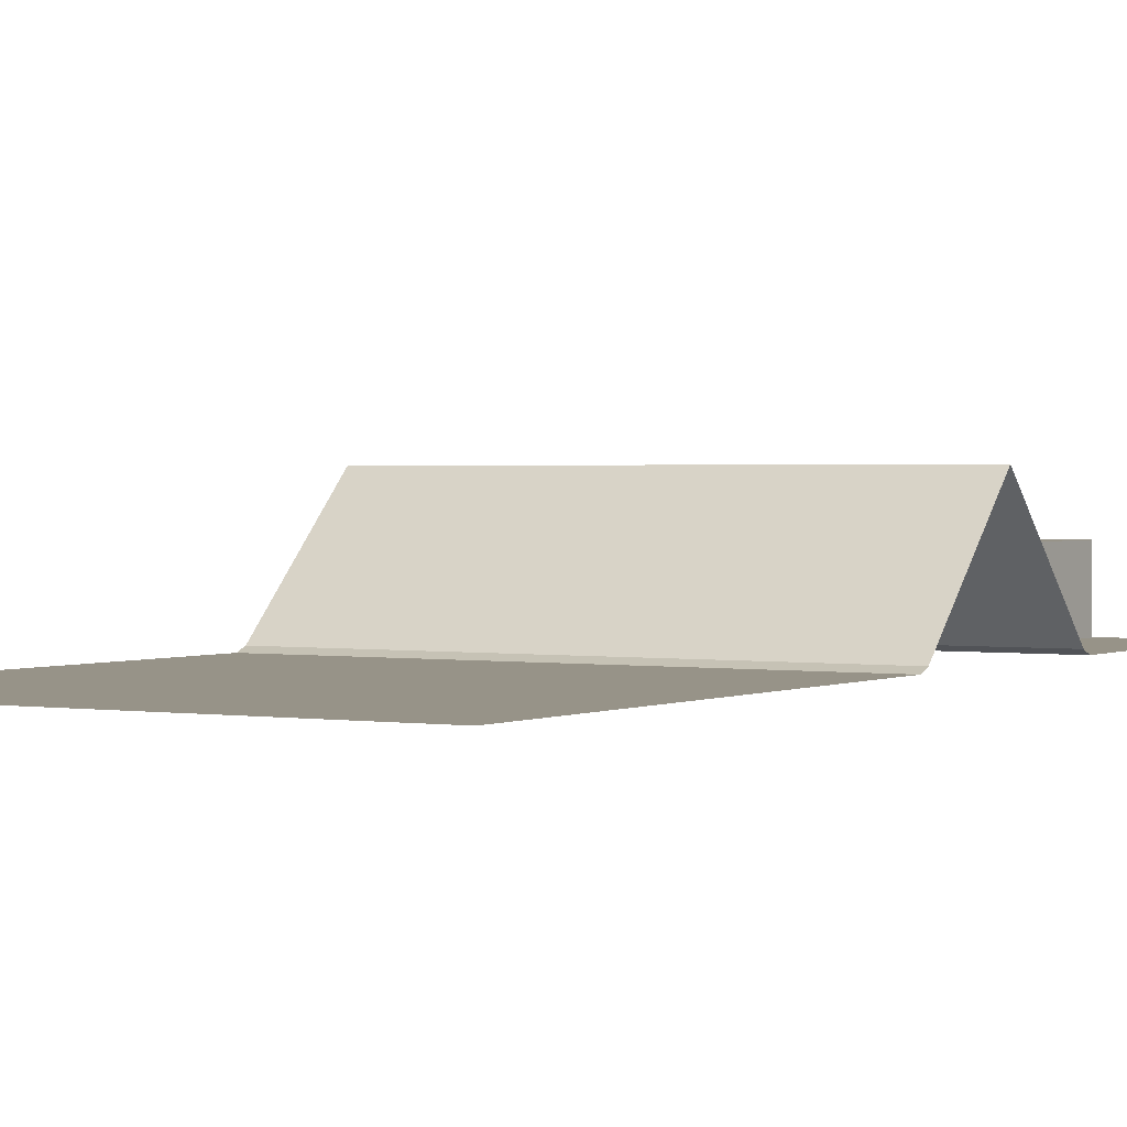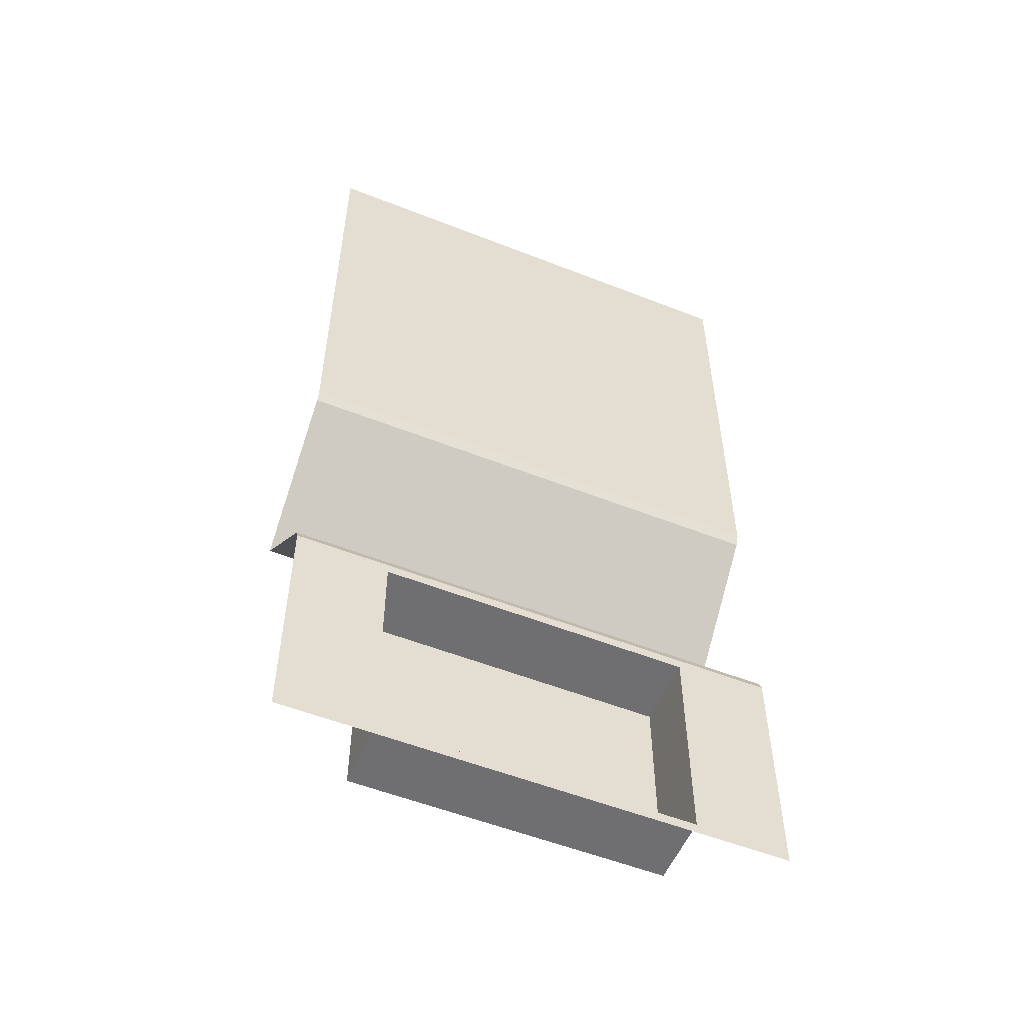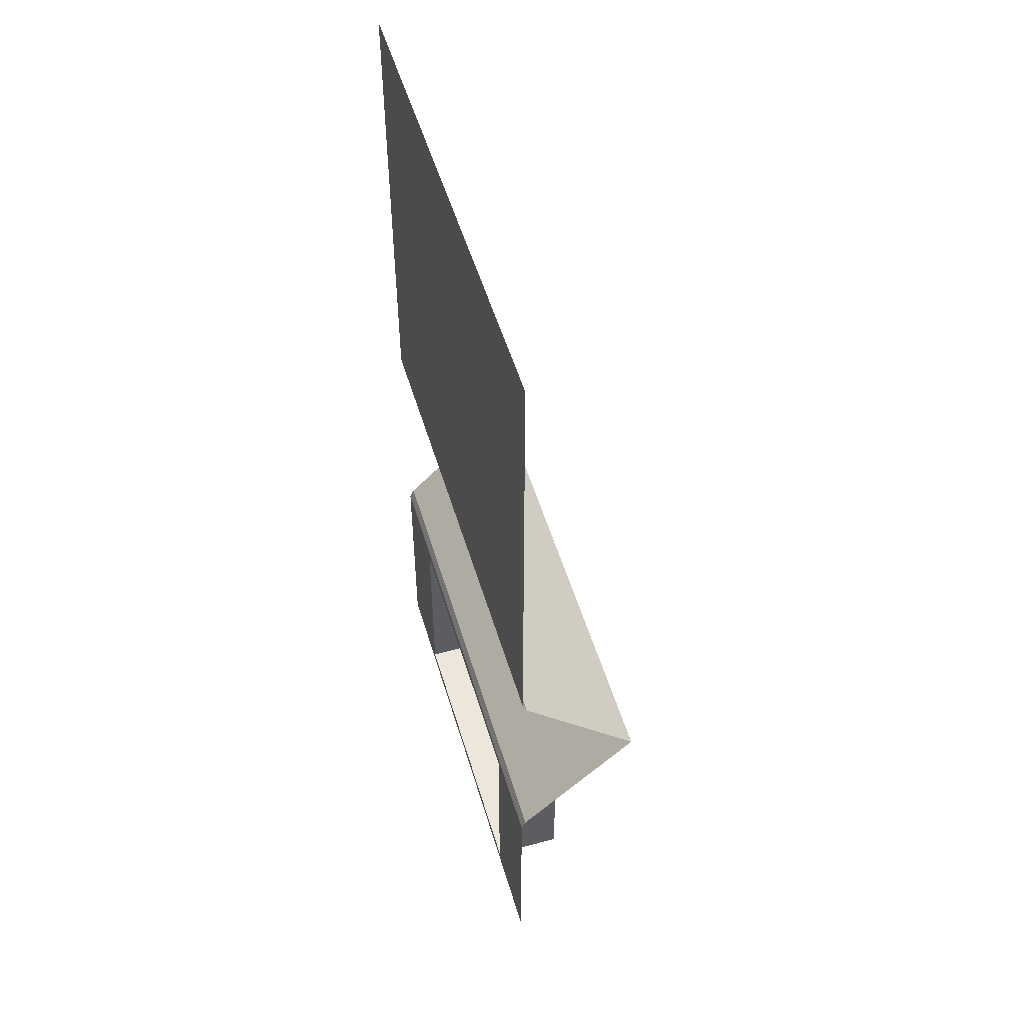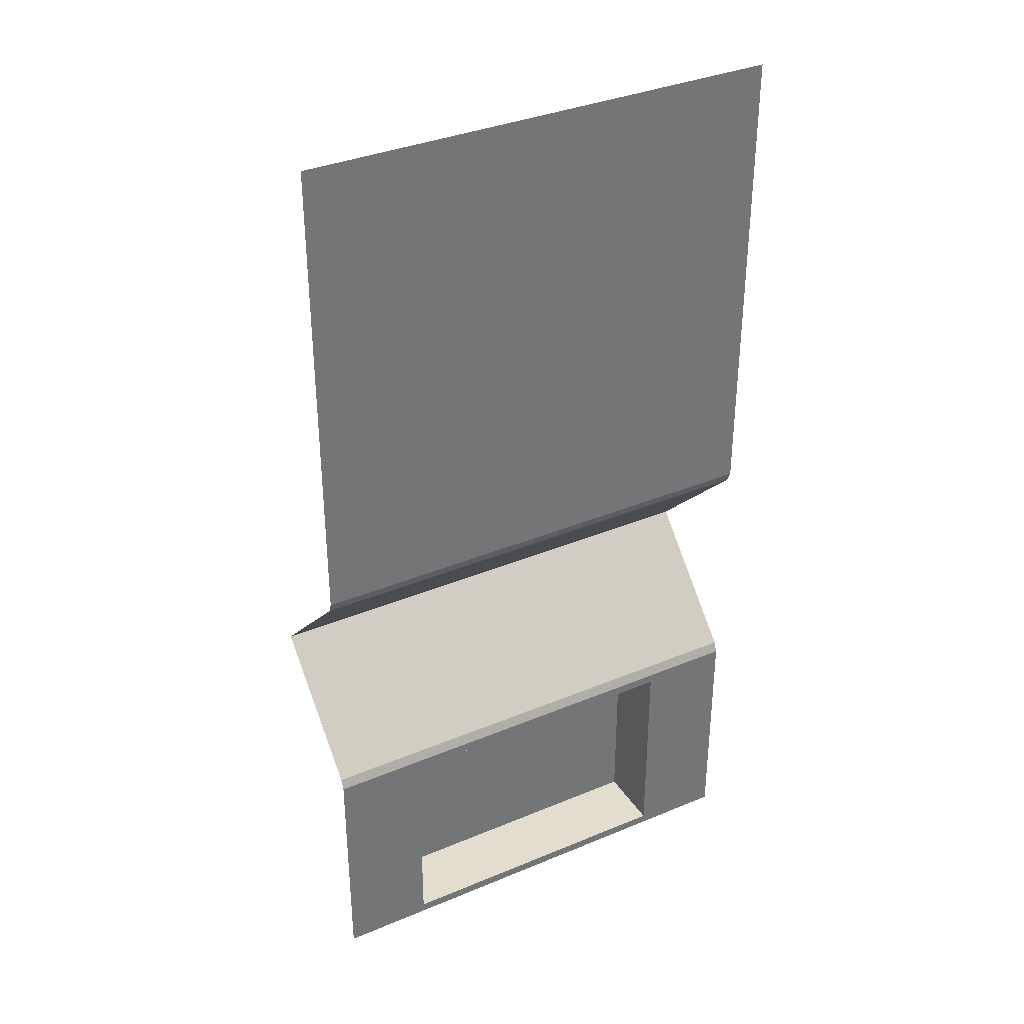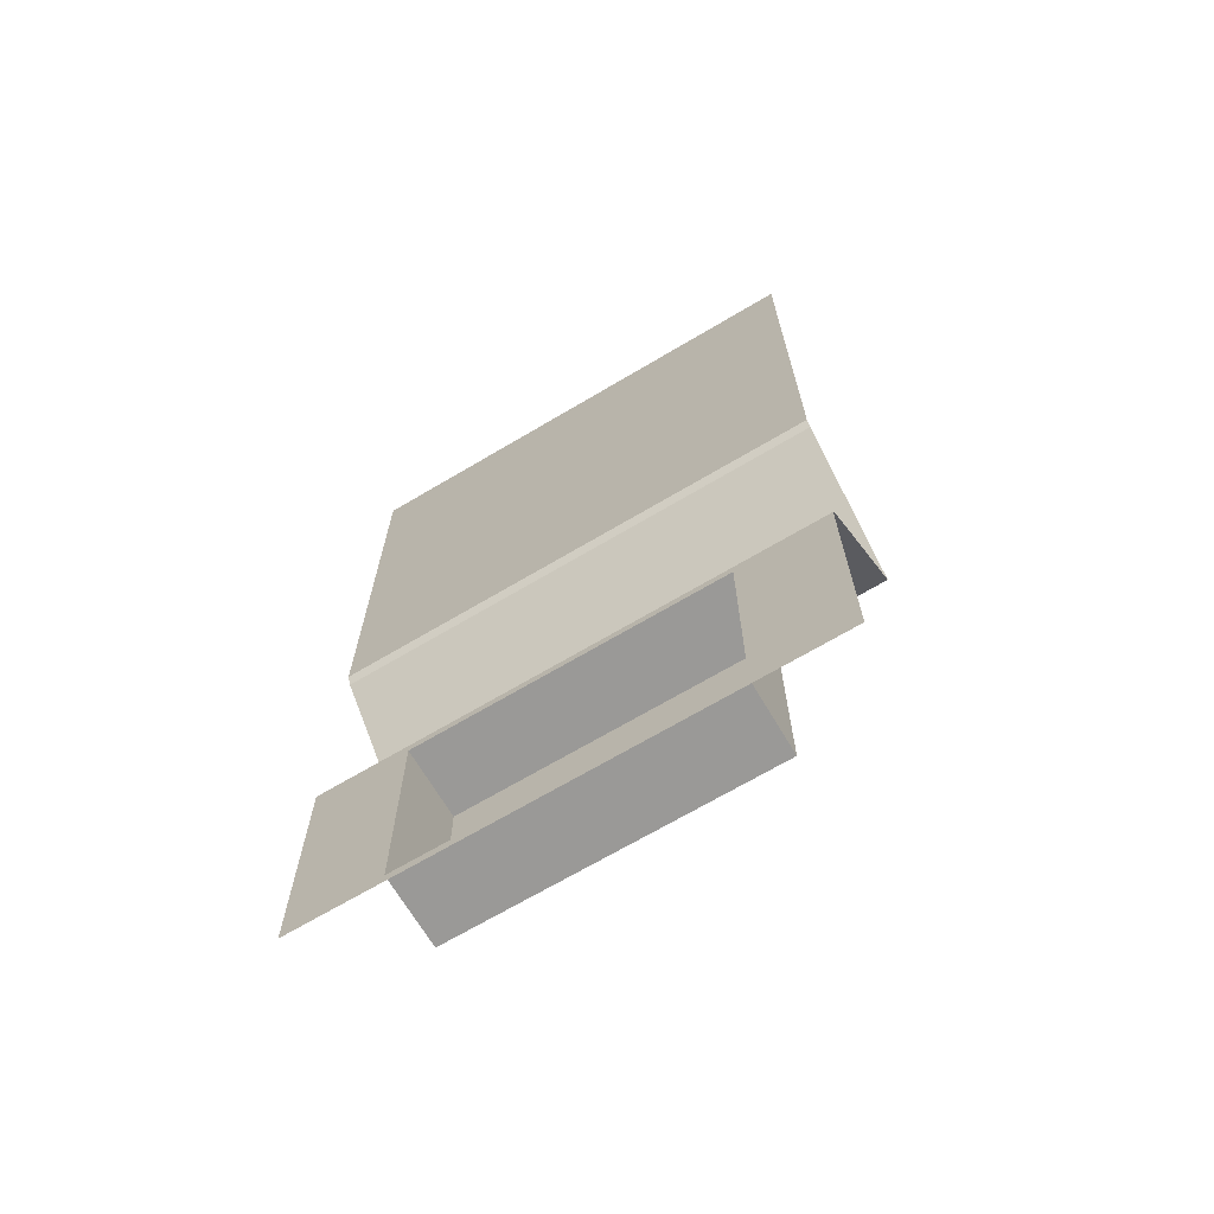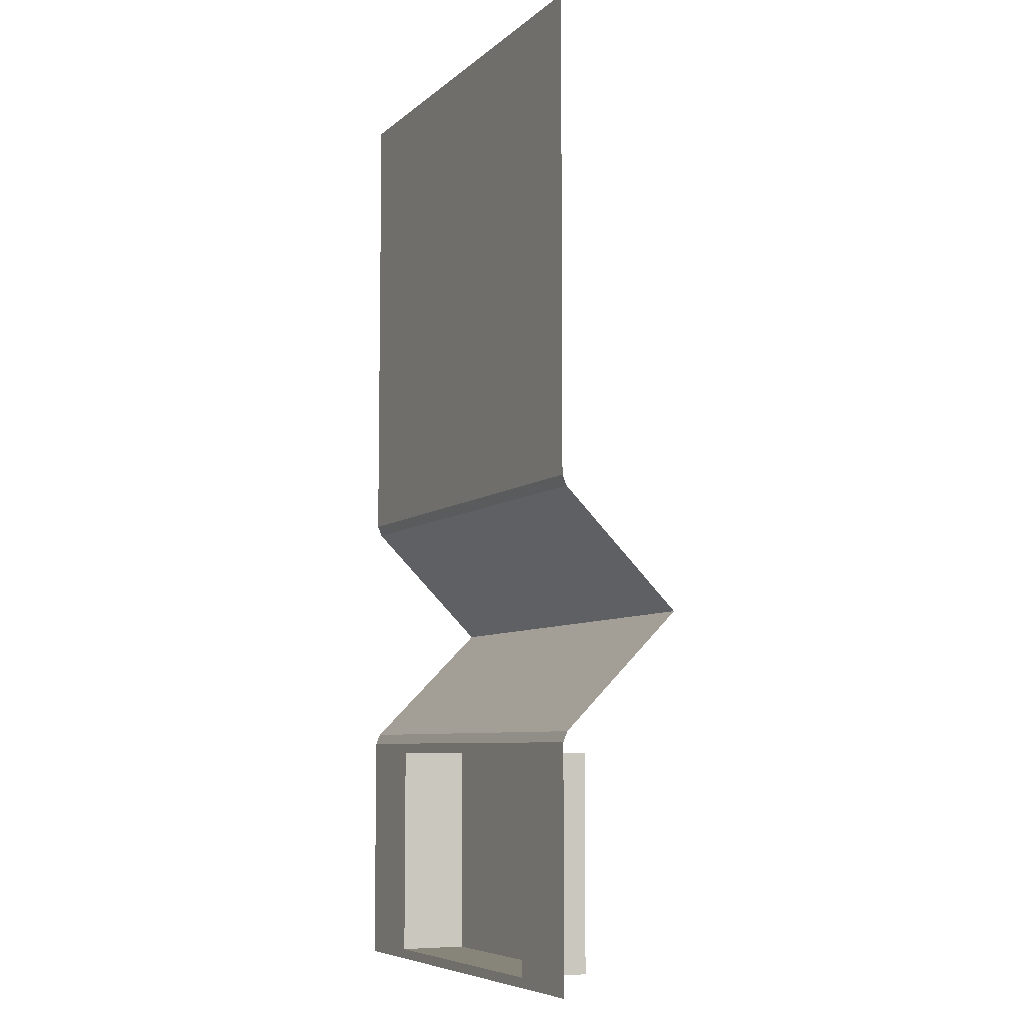
<metadata>
{"format":"obj","ext":"obj","renderer":"f3d","projection":"perspective","resolution":1024,"background":"white","views":[{"elev":1.4,"azim":-149.2,"up":"+Z"},{"elev":-54.7,"azim":157.4,"up":"+Y"},{"elev":52.5,"azim":-106.5,"up":"+Y"},{"elev":35.6,"azim":151.1,"up":"+Y"},{"elev":-68.9,"azim":-149.3,"up":"+Y"},{"elev":-7.0,"azim":-115.2,"up":"+Y"}]}
</metadata>
<code>
o Cube.016_Cube.020
v -4 0 0
v 0 0 0
v -2 0 0
v -1.333 0 0
v -0.6667 0 0
v -3.333 0 0
v -2.667 0 0
v -4 3 1
v -2 3 1
v 0 3 1
v -0.6667 3 1
v -1.333 3 1
v -2.667 3 1
v -3.333 3 1
v 0 1 0
v -4 1 0
v -0.7491 1 0
v -3.251 1 0
v -4 8 0
v 0 8 0
v -2 8 0
v -1.333 8 0
v -0.6667 8 0
v -3.333 8 0
v -2.667 8 0
v 0 1.95 0
v 0 2.035 0.03535
v -4 2.035 0.03535
v -4 1.95 0
v -2 2.035 0.03535
v -2 1.868 0
v -1.333 2.035 0.03535
v -1.333 1.868 0
v -0.7491 1.868 0
v -0.6667 2.035 0.03535
v -3.333 2.035 0.03535
v -3.251 1.868 0
v -2.667 1.868 0
v -2.667 2.035 0.03535
v -4 4.05 0
v -4 3.965 0.03535
v 0 3.965 0.03535
v 0 4.05 0
v -2 4.05 0
v -2 3.965 0.03535
v -1.333 4.05 0
v -1.333 3.965 0.03535
v -0.6667 3.965 0.03535
v -0.6667 4.05 0
v -3.333 4.05 0
v -3.333 3.965 0.03535
v -2.667 3.965 0.03535
v -2.667 4.05 0
v -2.667 0.08244 0
v -2 0.08244 0
v -1.333 0.08244 0
v -0.6667 1 0
v -0.7491 0.08244 0
v -3.251 0.08244 0
v -3.333 1 0
v -2 1.95 0
v -2.667 1.95 0
v -1.333 1.95 0
v -0.6667 1.95 0
v -3.333 1.95 0
v -2.667 0.08244 0.5718
v -2 0.08244 0.5718
v -1.333 0.08244 0.5718
v -0.7491 0.08244 0.5718
v -3.251 0.08244 0.5718
v -2 1 0.5718
v -1.333 1 0.5718
v -2.667 1 0.5718
v -3.251 1 0.5718
v -0.7491 1 0.5718
v -2 1.868 0.5718
v -2.667 1.868 0.5718
v -1.333 1.868 0.5718
v -0.7491 1.868 0.5718
v -3.251 1.868 0.5718
f 50 40 19 24
f 46 44 21 22
f 32 30 9 12
f 36 28 8 14
f 60 16 29 65
f 35 32 12 11
f 44 53 25 21
f 49 46 22 23
f 30 39 13 9
f 39 36 14 13
f 12 9 45 47
f 53 50 24 25
f 58 56 68 69
f 37 38 77 80
f 15 57 64 26
f 59 18 74 70
f 33 34 79 78
f 56 55 67 68
f 54 59 70 66
f 18 37 80 74
f 2 5 57 15
f 6 1 16 60
f 17 58 69 75
f 10 11 48 42
f 43 49 23 20
f 9 13 52 45
f 11 12 47 48
f 13 14 51 52
f 35 27 26 64
f 39 30 61 62
f 30 32 63 61
f 32 35 64 63
f 28 36 65 29
f 36 39 62 65
f 27 35 11 10
f 49 43 42 48
f 53 44 45 52
f 44 46 47 45
f 46 49 48 47
f 40 50 51 41
f 50 53 52 51
f 14 8 41 51
f 54 55 3 7
f 55 56 4 3
f 56 58 5 4
f 59 54 7 6
f 58 17 57 5
f 18 59 6 60
f 31 38 62 61
f 33 31 61 63
f 34 33 63 64
f 38 37 65 62
f 17 34 64 57
f 37 18 60 65
f 72 71 76 78
f 73 74 80 77
f 75 72 78 79
f 71 73 77 76
f 66 70 74 73
f 67 66 73 71
f 69 68 72 75
f 68 67 71 72
f 38 31 76 77
f 34 17 75 79
f 31 33 78 76
f 55 54 66 67

</code>
